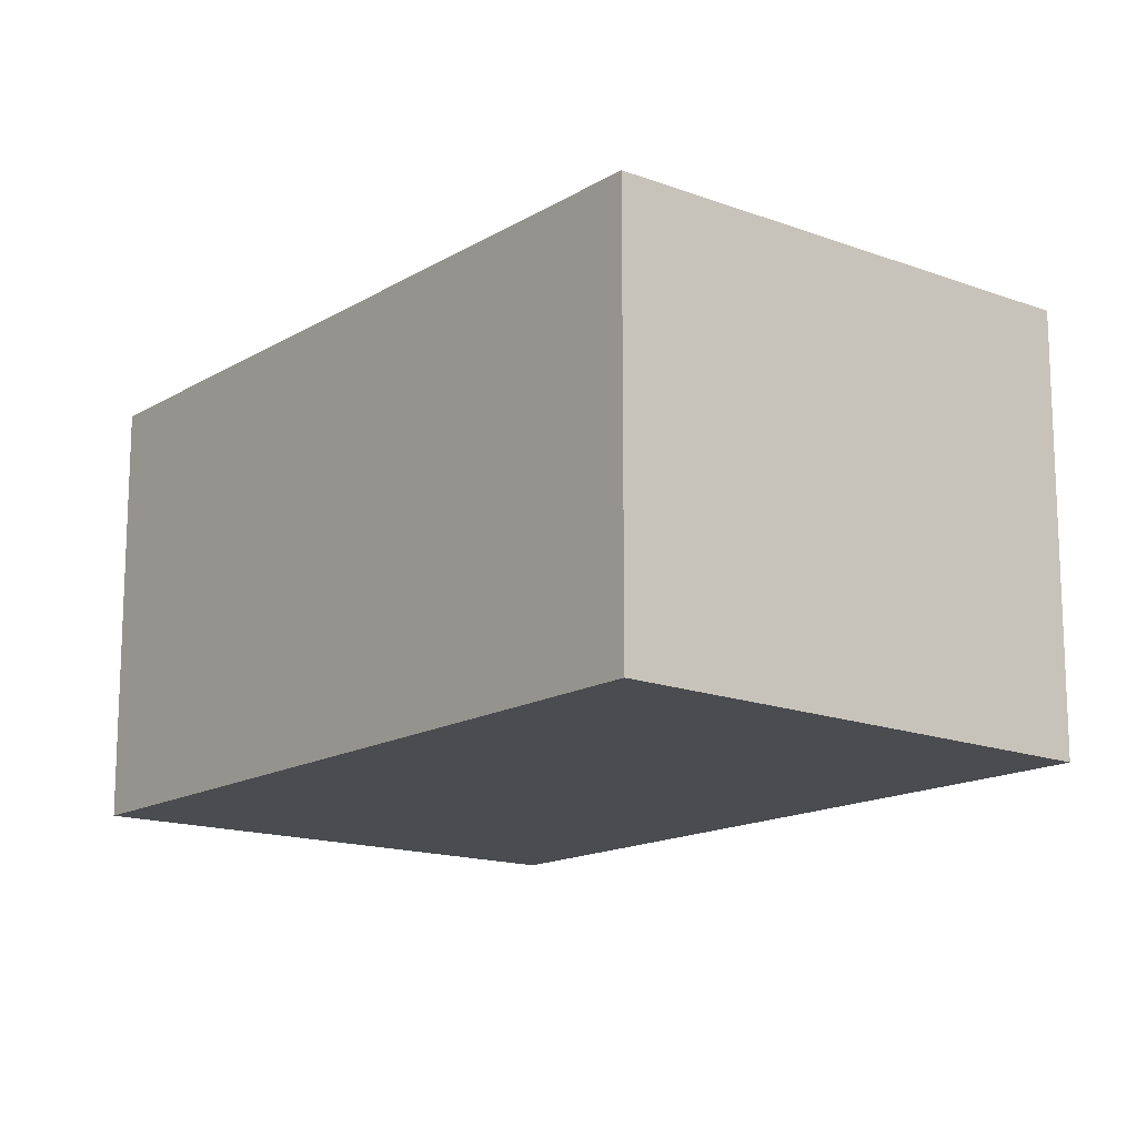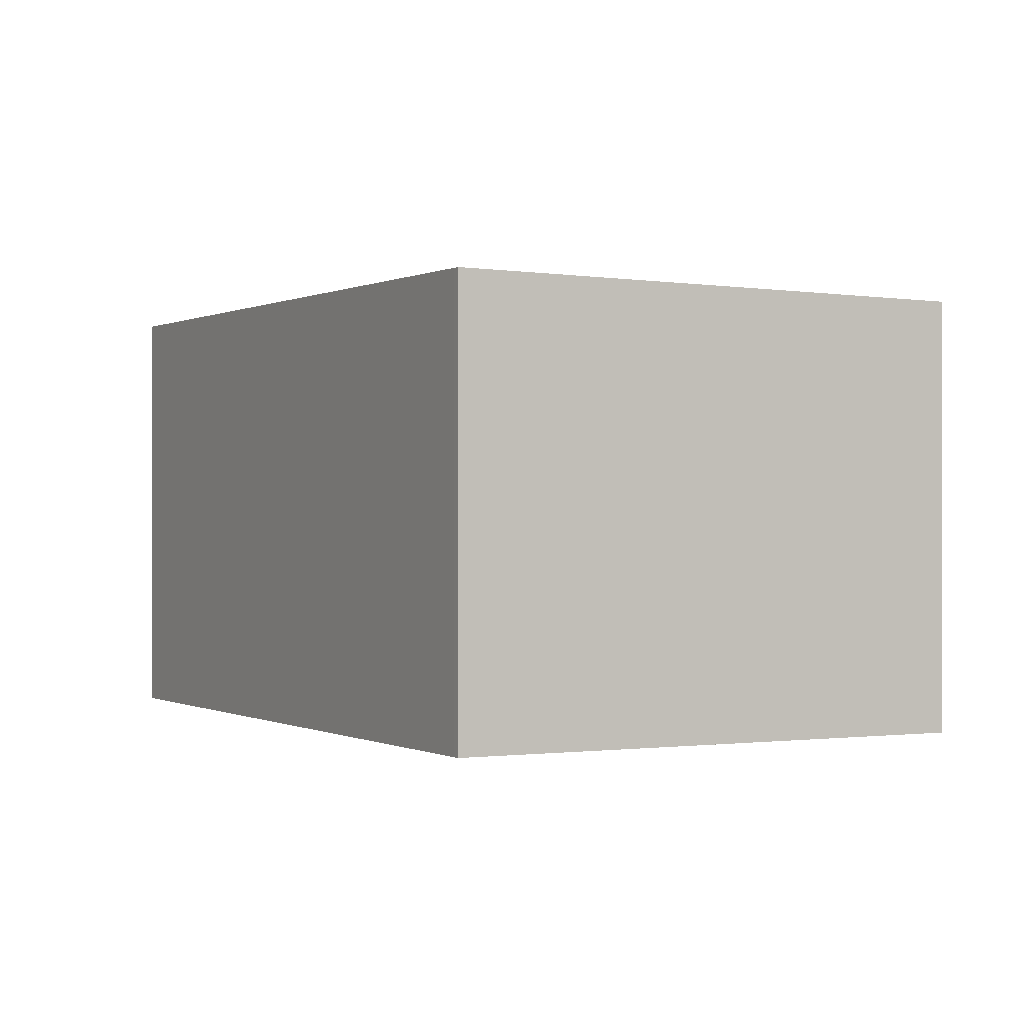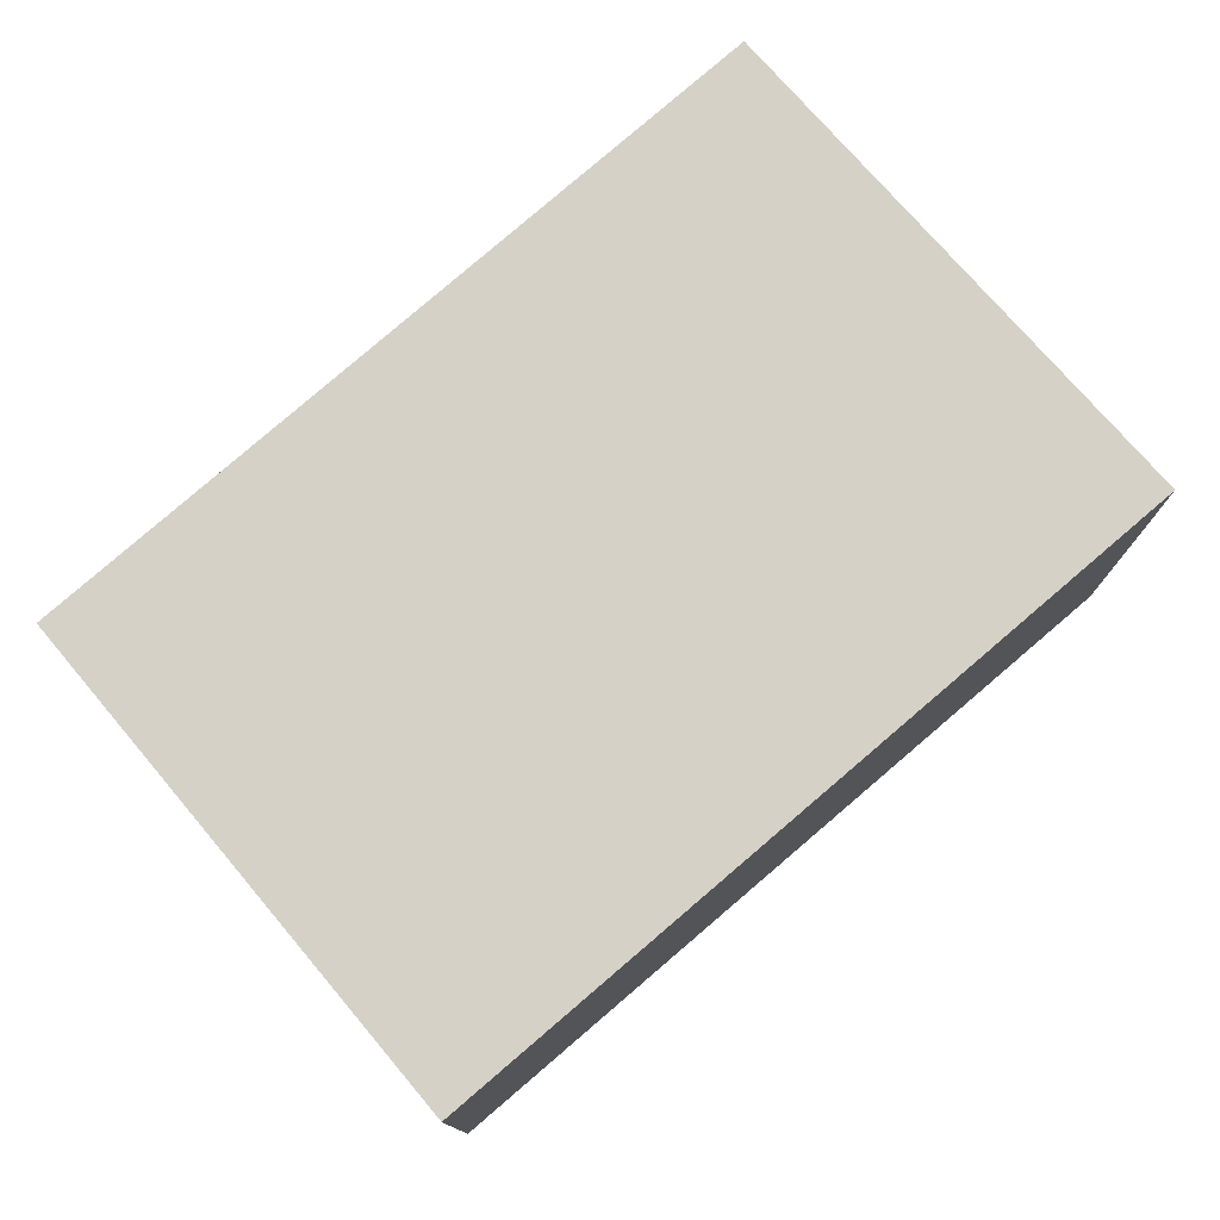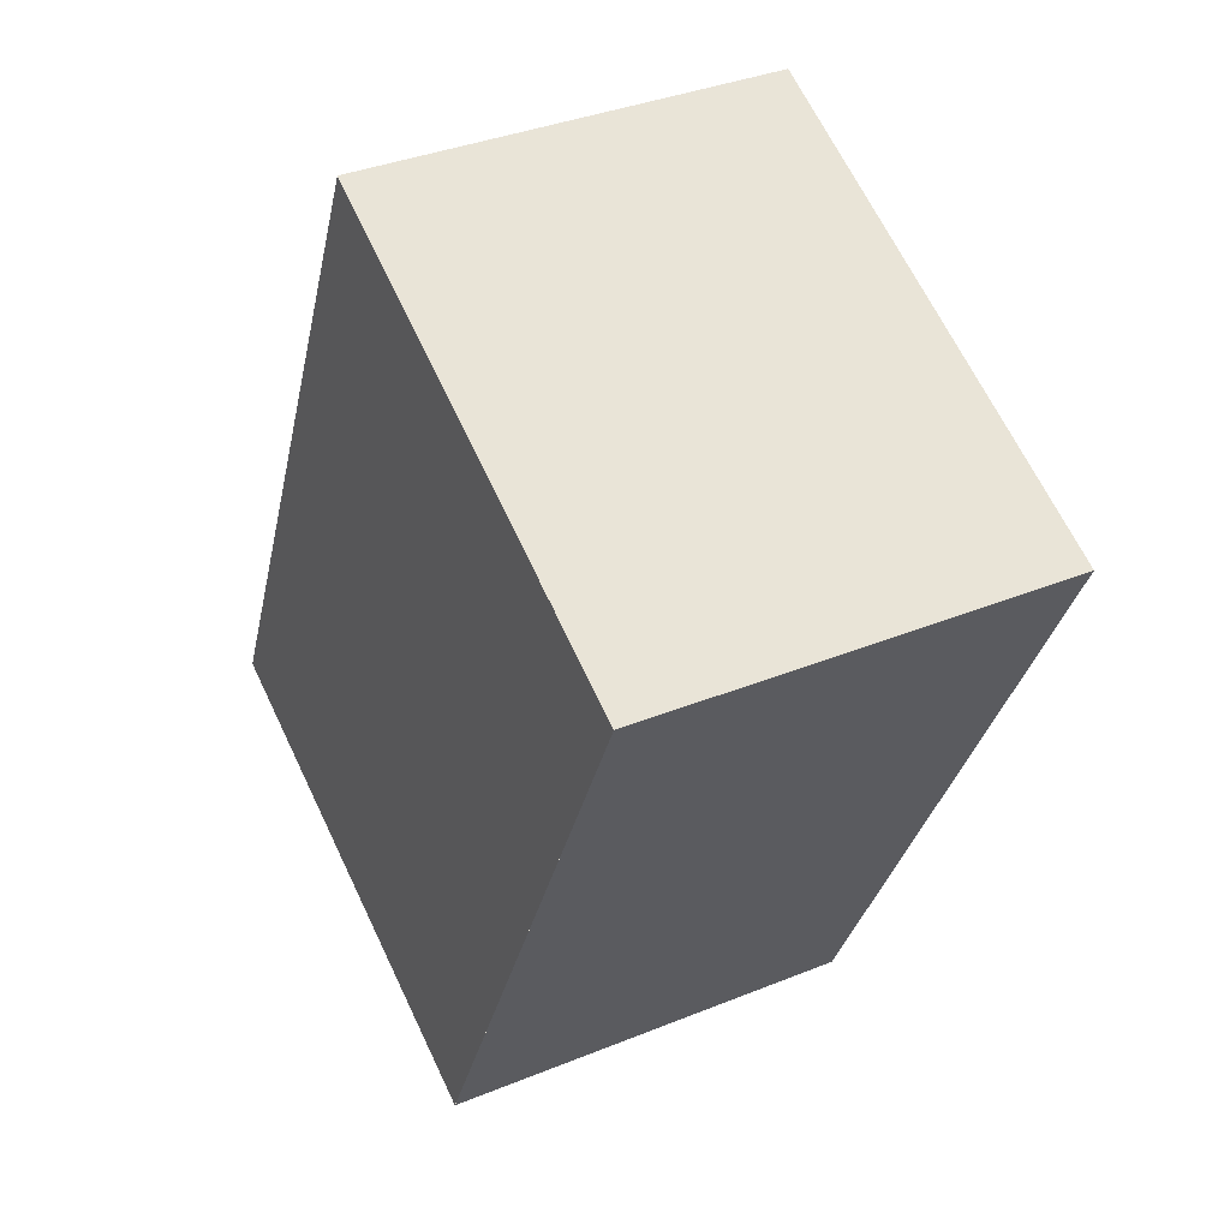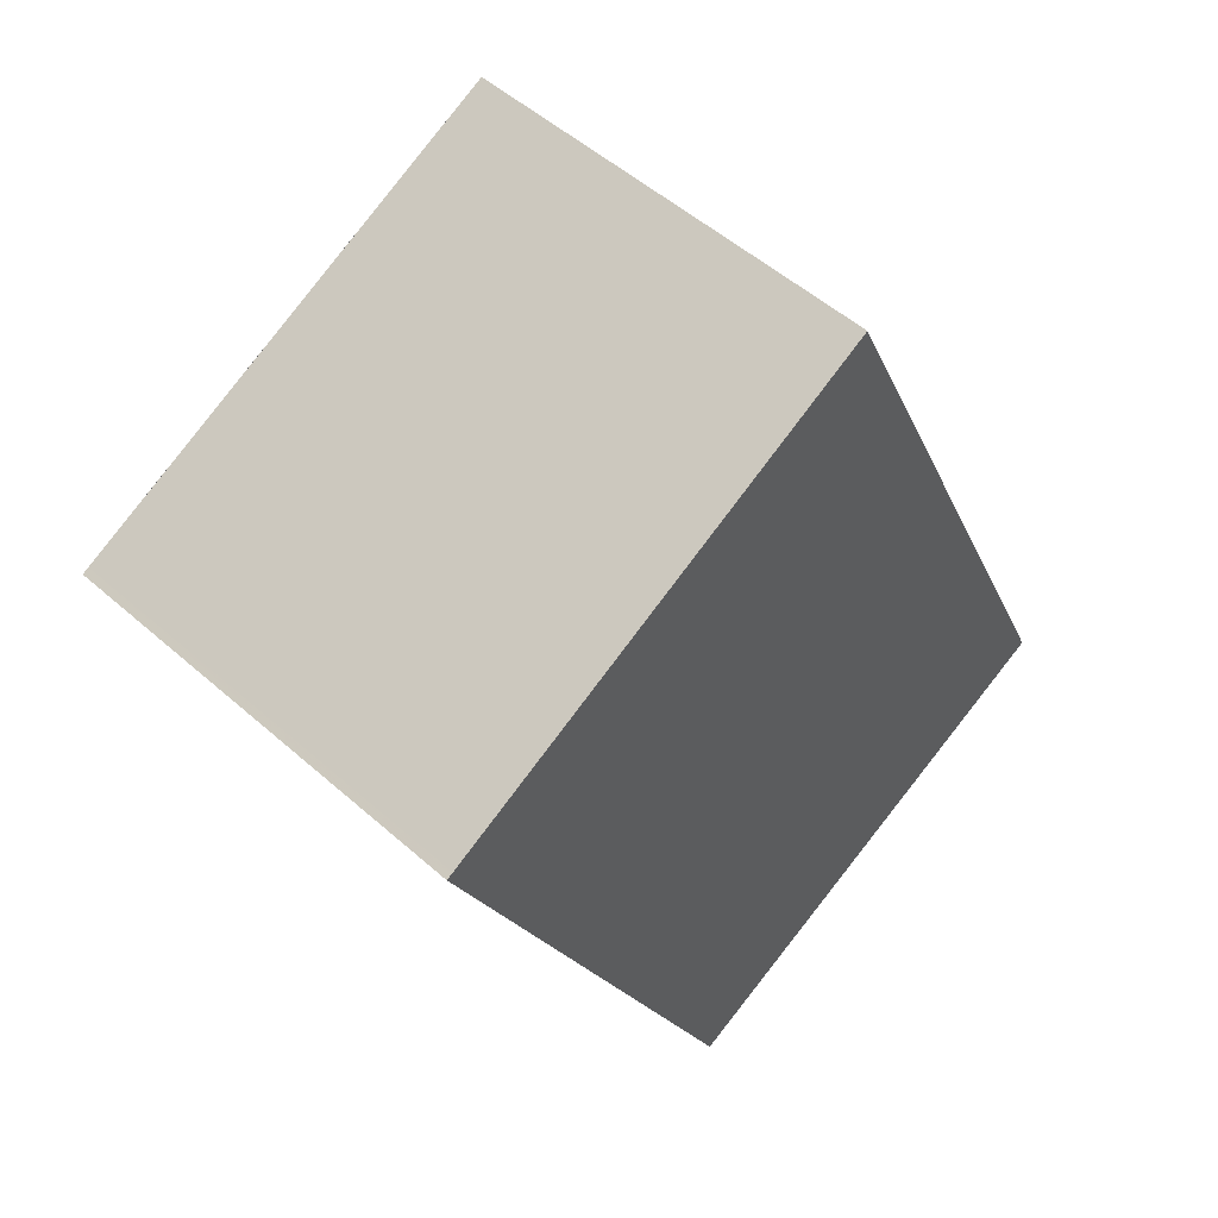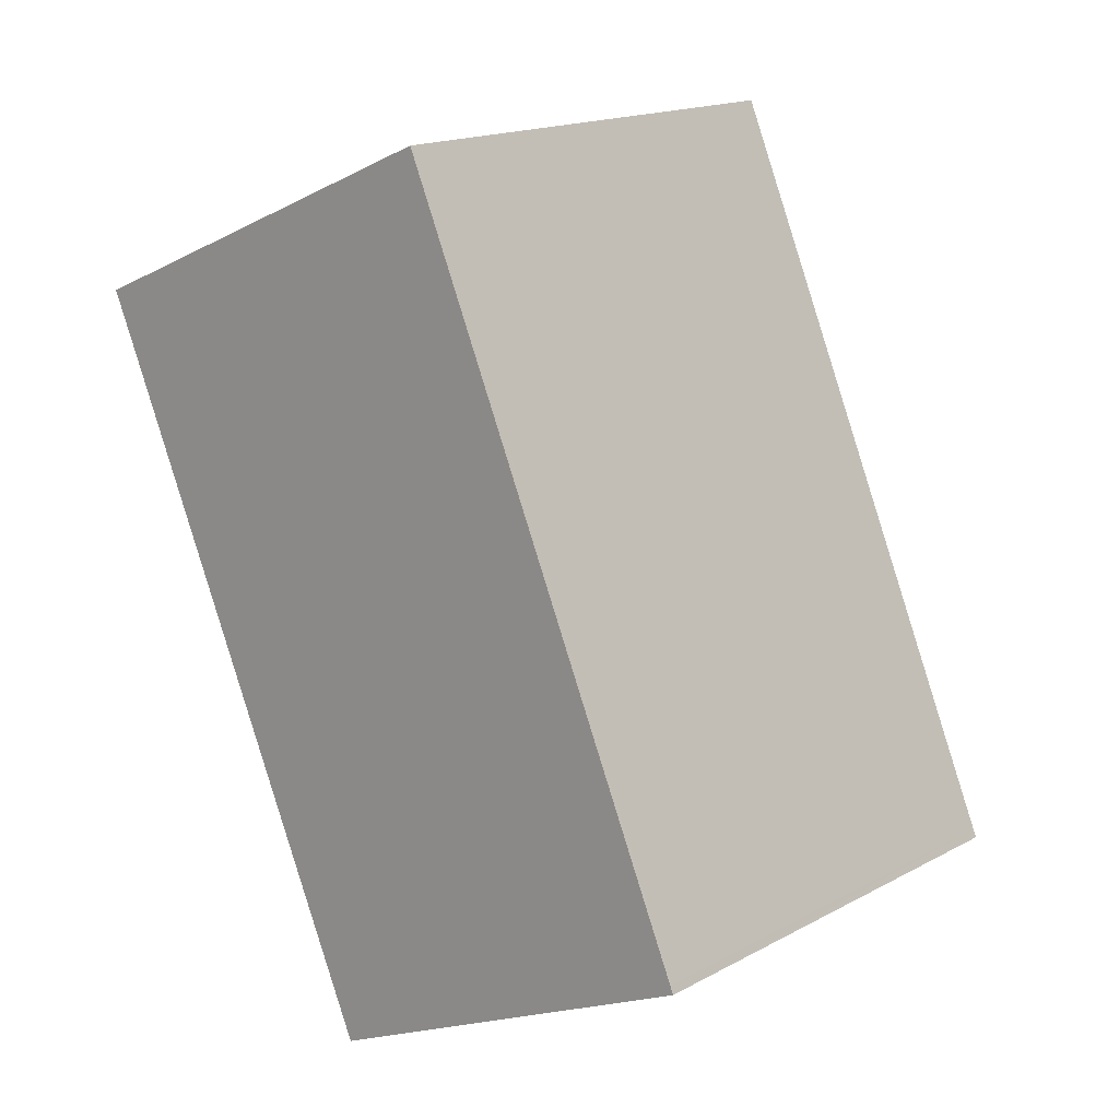
<metadata>
{"format":"obj","ext":"obj","renderer":"f3d","projection":"perspective","resolution":1024,"background":"white","views":[{"elev":-15.2,"azim":166.1,"up":"+Z"},{"elev":-0.1,"azim":-3.4,"up":"+Z"},{"elev":78.2,"azim":74.2,"up":"+Z"},{"elev":36.5,"azim":-117.9,"up":"+Y"},{"elev":52.3,"azim":-46.4,"up":"+Y"},{"elev":-18.4,"azim":-45.5,"up":"+Y"}]}
</metadata>
<code>
v -2345 -2375 2.029
v -2343 -2378 2.017
v -2345 -2379 2.057
v -2347 -2376 2.069
v -2345 -2375 2.029
v -2343 -2378 2.018
v -2347 -2376 2.068
v -2345 -2379 2.057
v -2343 -2378 2.018
v -2345 -2379 2.057
v -2345 -2379 2.057
v -2343 -2378 2.017
v -2343 -2378 2.017
v -2345 -2375 2.029
v -2345 -2375 0
v -2343 -2378 0
v -2343 -2378 2.018
v -2343 -2378 2.017
v -2343 -2378 0
v -2343 -2378 0
v -2345 -2379 2.057
v -2345 -2379 2.057
v -2345 -2379 0
v -2345 -2379 0
v -2347 -2376 2.068
v -2347 -2376 2.069
v -2347 -2376 0
v -2347 -2376 0
v -2345 -2375 2.029
v -2345 -2375 2.029
v -2345 -2375 -4.441e-16
v -2345 -2375 0
v -2345 -2379 2.057
v -2343 -2378 2.018
v -2343 -2378 0
v -2345 -2379 0
v -2345 -2375 2.029
v -2347 -2376 2.068
v -2347 -2376 0
v -2345 -2375 -4.441e-16
v -2345 -2379 2.057
v -2345 -2379 2.057
v -2345 -2379 0
v -2345 -2379 0
v -2347 -2376 2.069
v -2345 -2379 2.057
v -2345 -2379 0
v -2347 -2376 0
v -2343 -2378 2.017
v -2343 -2378 2.017
v -2343 -2378 0
v -2343 -2378 0
v -2345 -2375 0
v -2343 -2378 0
v -2345 -2379 0
v -2347 -2376 0
f 11 4 7 10
f 9 5 1 12
f 10 7 5 9
f 9 6 8 10
f 10 8 3 11
f 12 2 6 9
f 14 15 16 13
f 18 19 20 17
f 22 23 24 21
f 26 27 28 25
f 30 31 32 29
f 34 35 36 33
f 38 39 40 37
f 42 43 44 41
f 46 47 48 45
f 50 51 52 49
f 54 55 56 53

</code>
